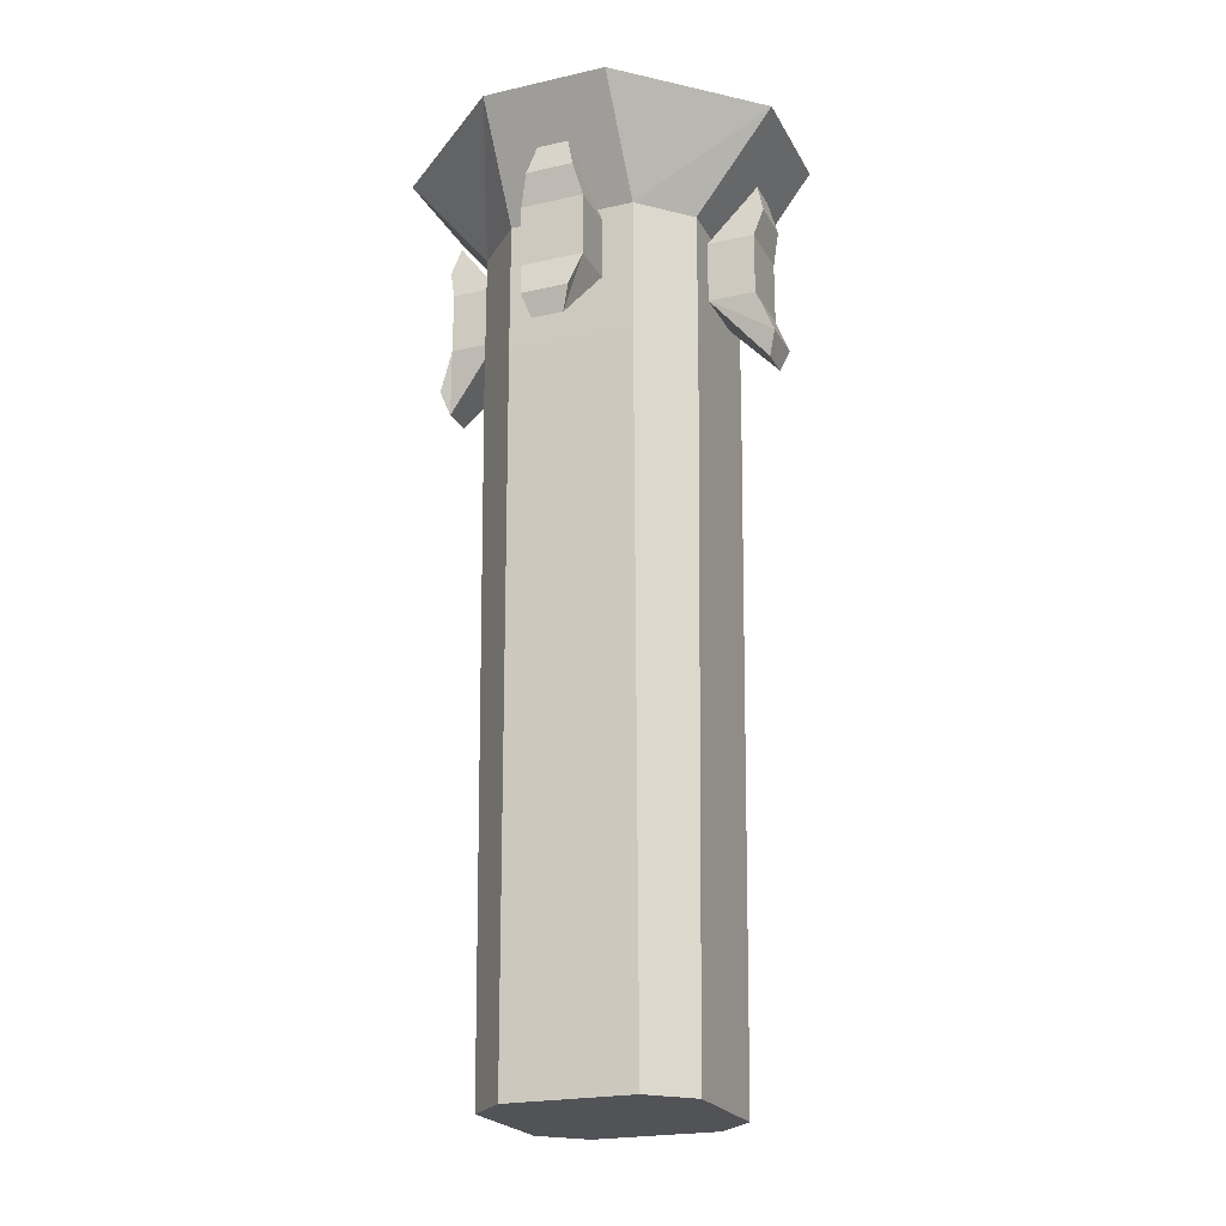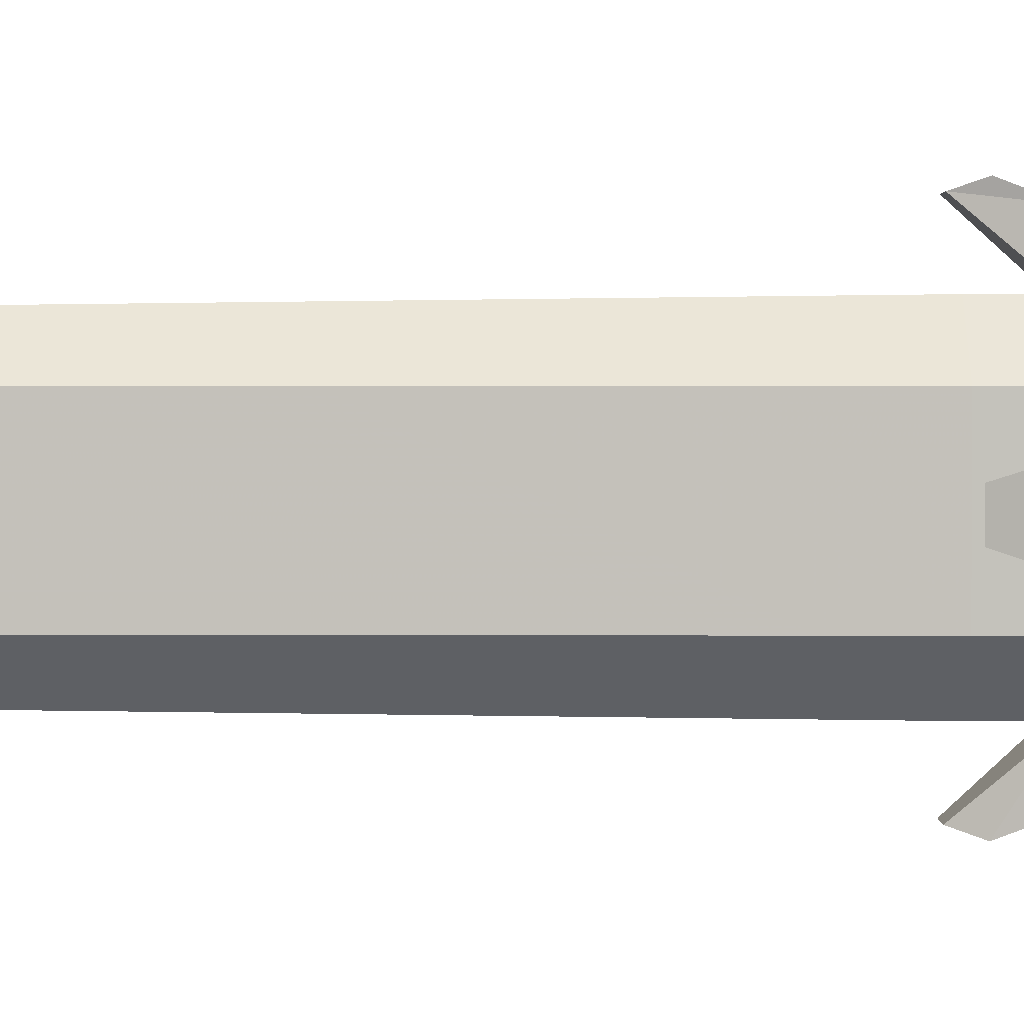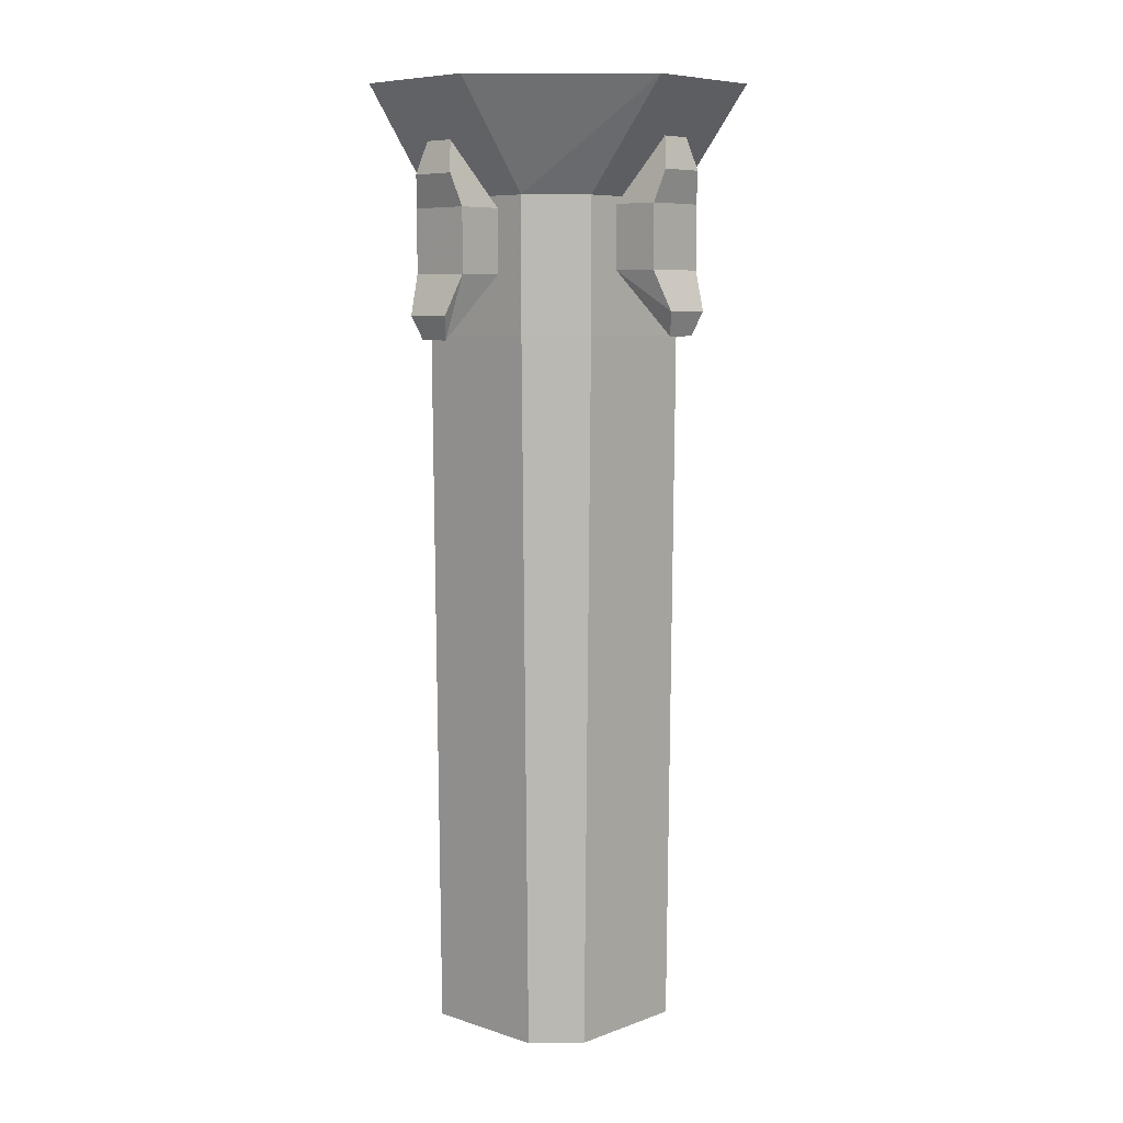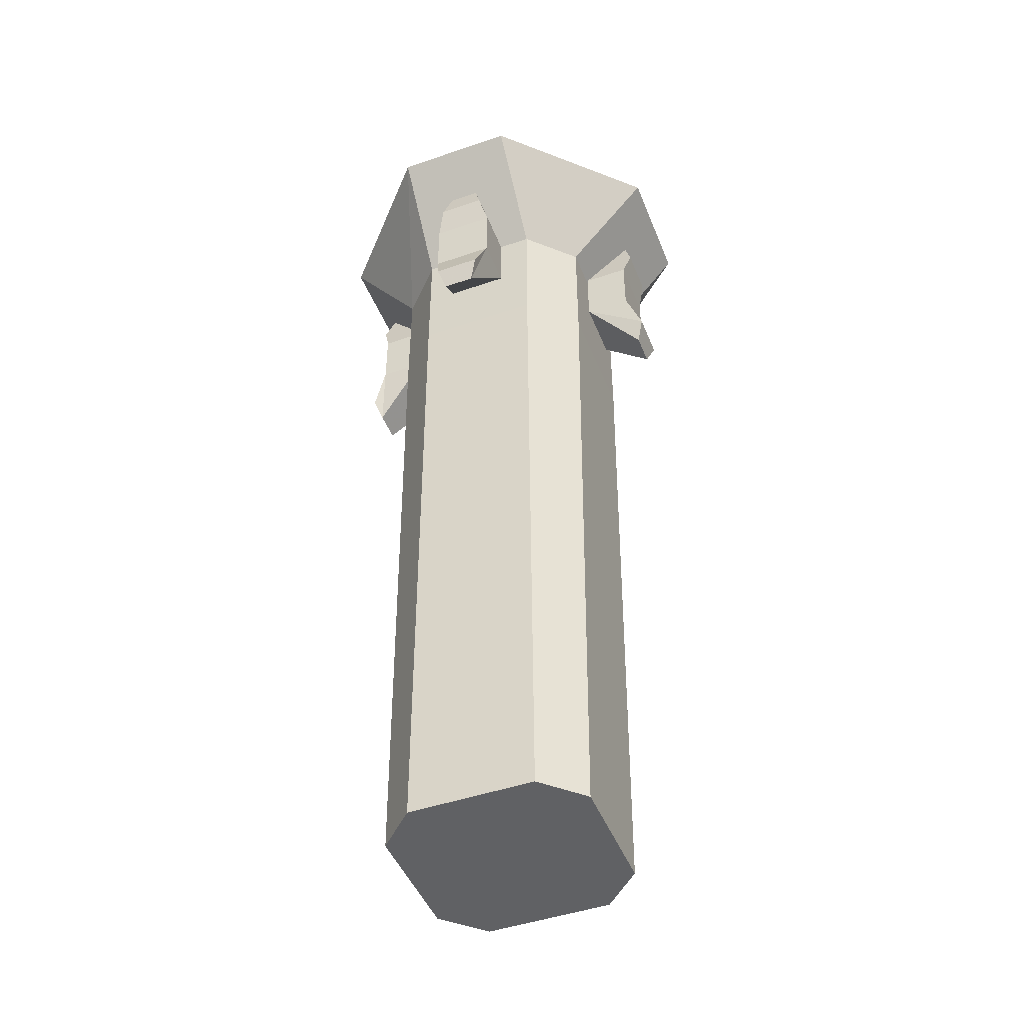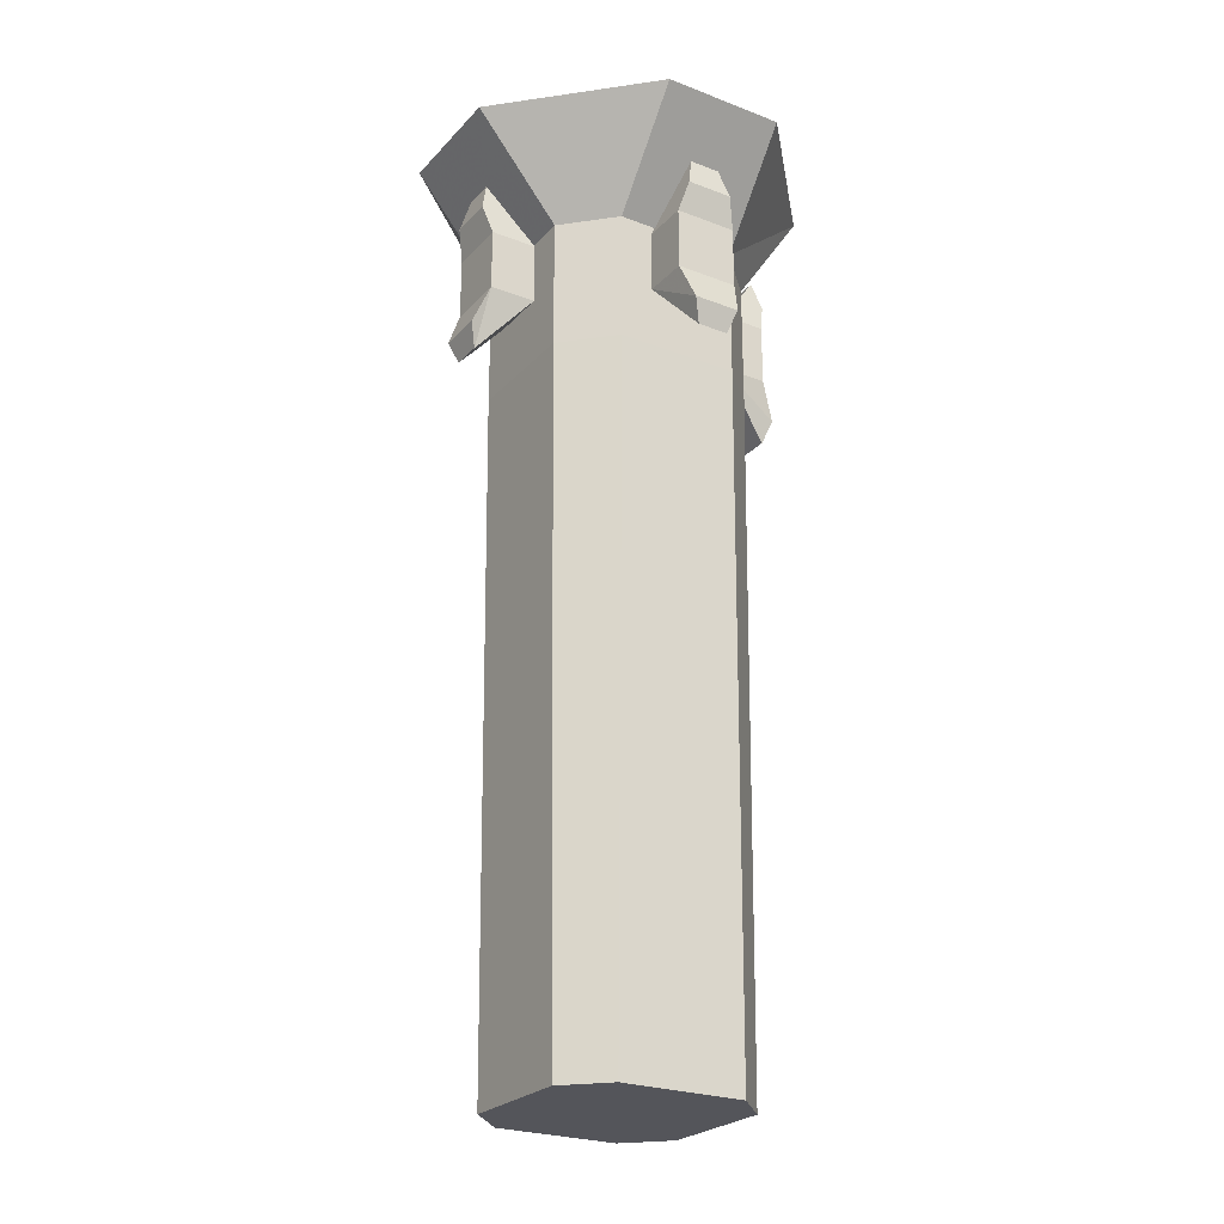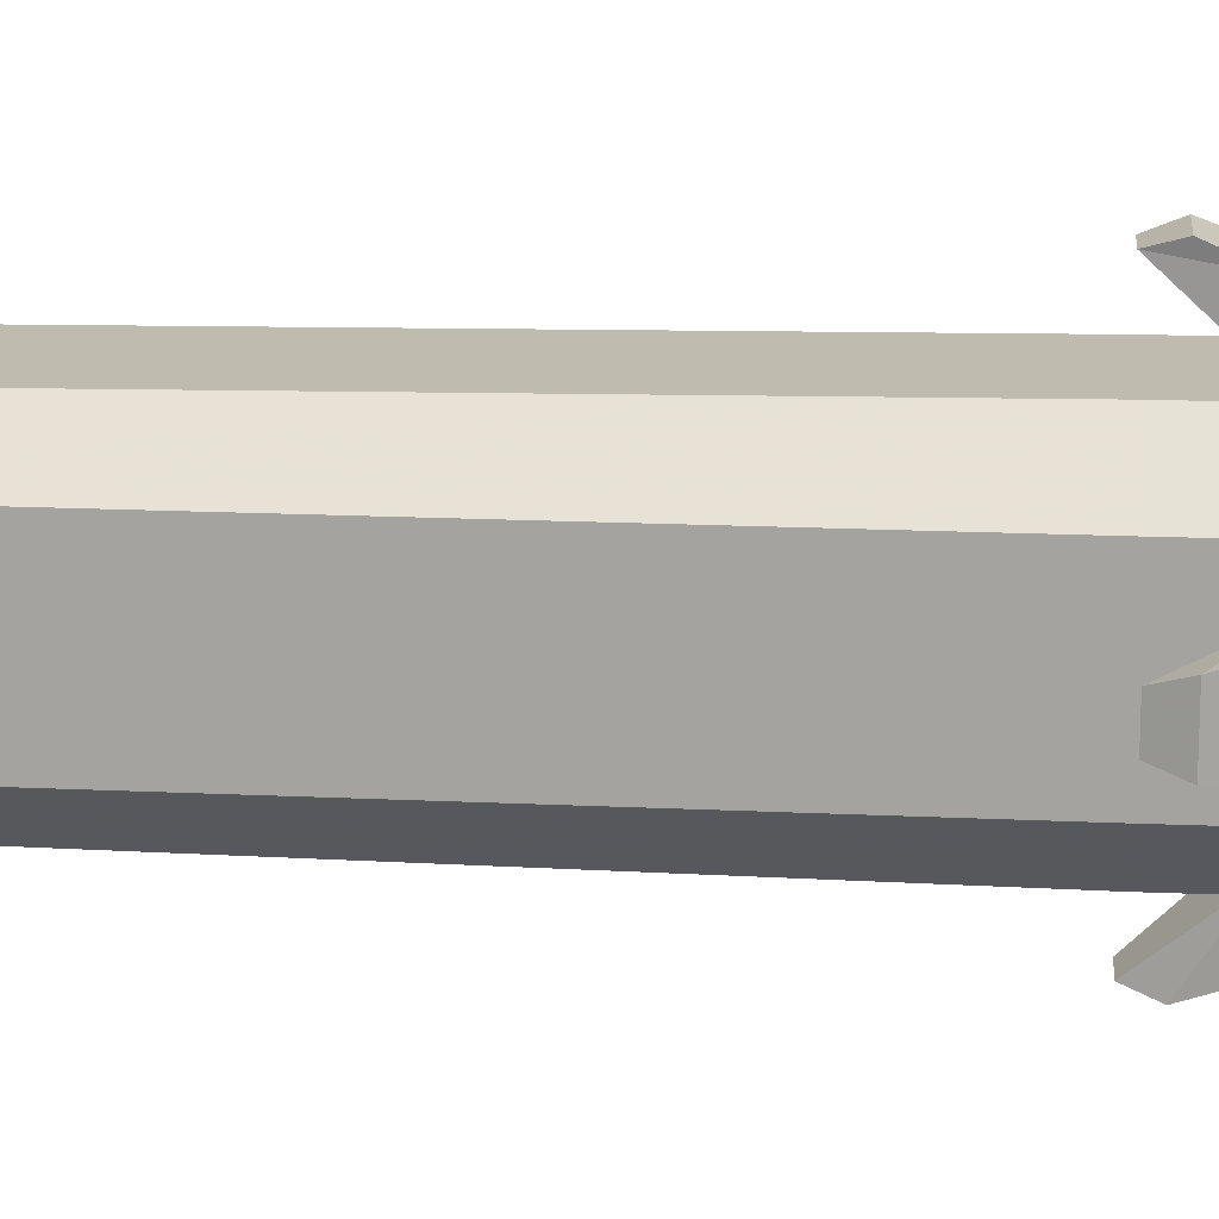
<metadata>
{"format":"obj","ext":"obj","renderer":"f3d","projection":"perspective","resolution":1024,"background":"white","views":[{"elev":-22.0,"azim":-68.4,"up":"+Y"},{"elev":1.9,"azim":90.3,"up":"+Z"},{"elev":7.1,"azim":43.4,"up":"+Y"},{"elev":-46.8,"azim":111.3,"up":"+Y"},{"elev":-25.0,"azim":148.1,"up":"+Y"},{"elev":16.0,"azim":95.2,"up":"+Z"}]}
</metadata>
<code>
v 0.3359 -0.4766 -0.03125
v 0.3359 -0.4766 0.03125
v 0.2266 -0.3516 0.0625
v 0.2266 -0.3516 -0.0625
v 0.3203 -0.3516 -0.0625
v 0.3516 -0.4297 -0.04688
v 0.3516 -0.4297 0.04688
v 0.3203 -0.3516 0.0625
v 0.2266 -0.2266 0.0625
v 0.3203 -0.2266 0.0625
v 0.3203 -0.1016 0.03125
v 0.3359 -0.1641 0.04688
v 0.3203 -0.1016 -0.03125
v 0.3359 -0.1641 -0.04688
v 0.2266 -0.2266 -0.0625
v 0.3203 -0.2266 -0.0625
v -0.03125 -0.4844 -0.3359
v 0.03125 -0.4844 -0.3359
v 0.0625 -0.3594 -0.2266
v -0.0625 -0.3594 -0.2266
v -0.0625 -0.3594 -0.3203
v -0.04688 -0.4375 -0.3516
v 0.04688 -0.4375 -0.3516
v 0.0625 -0.3594 -0.3203
v 0.0625 -0.2344 -0.2266
v 0.0625 -0.2344 -0.3203
v 0.03125 -0.1094 -0.3203
v 0.04688 -0.1719 -0.3359
v -0.03125 -0.1094 -0.3203
v -0.04688 -0.1719 -0.3359
v -0.0625 -0.2344 -0.2266
v -0.0625 -0.2344 -0.3203
v 0.03125 -0.4844 0.3281
v -0.03125 -0.4844 0.3281
v -0.0625 -0.3594 0.2188
v 0.0625 -0.3594 0.2188
v 0.0625 -0.3594 0.3125
v 0.04688 -0.4375 0.3438
v -0.04688 -0.4375 0.3438
v -0.0625 -0.3594 0.3125
v -0.0625 -0.2344 0.2188
v -0.0625 -0.2344 0.3125
v -0.03125 -0.1094 0.3125
v -0.04688 -0.1719 0.3281
v 0.03125 -0.1094 0.3125
v 0.04688 -0.1719 0.3281
v 0.0625 -0.2344 0.2188
v 0.0625 -0.2344 0.3125
v -0.3281 -0.4844 0.03125
v -0.3281 -0.4844 -0.03125
v -0.2188 -0.3594 -0.0625
v -0.2188 -0.3594 0.0625
v -0.3125 -0.3594 0.0625
v -0.3438 -0.4375 0.04688
v -0.3438 -0.4375 -0.04688
v -0.3125 -0.3594 -0.0625
v -0.2188 -0.2344 -0.0625
v -0.3125 -0.2344 -0.0625
v -0.3125 -0.1094 -0.03125
v -0.3281 -0.1719 -0.04688
v -0.3125 -0.1094 0.03125
v -0.3281 -0.1719 0.04688
v -0.2188 -0.2344 0.0625
v -0.3125 -0.2344 0.0625
v 0.125 -0.4766 0.2188
v -0.125 -0.4766 0.2188
v -0.125 -1.875 0.2031
v 0.125 -1.875 0.2031
v 0.2188 -0.4766 0.125
v 0.2188 -0.2109 0.125
v 0.125 -0.2109 0.2188
v -0.125 -0.2109 0.2188
v -0.2188 -0.4766 0.125
v -0.2031 -1.875 0.125
v -0.2031 -1.875 -0.125
v -0.125 -1.875 -0.2031
v 0.125 -1.875 -0.2031
v 0.2031 -1.875 -0.125
v 0.2031 -1.875 0.125
v 0.2188 -0.4766 -0.125
v 0.2188 -0.2109 -0.125
v 0.3906 0 -0.125
v 0.3906 0 0.125
v 0.125 0 0.375
v -0.125 0 0.375
v -0.2188 -0.2109 0.125
v -0.2188 -0.4766 -0.125
v -0.125 -0.4766 -0.2188
v 0.125 -0.4766 -0.2188
v -0.3594 0 0.125
v -0.2188 -0.2109 -0.125
v -0.125 -0.2109 -0.2188
v 0.125 -0.2109 -0.2188
v 0.125 0 -0.3906
v -0.3594 0 -0.125
v -0.125 0 -0.3906
f 1 2 3
f 1 3 4
f 1 4 5
f 1 5 6
f 1 6 2
f 2 6 7
f 2 7 3
f 3 7 8
f 3 8 9
f 9 8 10
f 9 10 11
f 11 10 12
f 11 12 13
f 13 12 14
f 13 14 15
f 15 14 16
f 15 16 4
f 4 16 5
f 5 16 8
f 5 8 7
f 5 7 6
f 8 16 10
f 10 16 14
f 10 14 12
f 17 18 19
f 17 19 20
f 17 20 21
f 17 21 22
f 17 22 18
f 18 22 23
f 18 23 19
f 19 23 24
f 19 24 25
f 25 24 26
f 25 26 27
f 27 26 28
f 27 28 29
f 29 28 30
f 29 30 31
f 31 30 32
f 31 32 20
f 20 32 21
f 21 32 24
f 21 24 23
f 21 23 22
f 24 32 26
f 26 32 30
f 26 30 28
f 33 34 35
f 33 35 36
f 33 36 37
f 33 37 38
f 33 38 34
f 34 38 39
f 34 39 35
f 35 39 40
f 35 40 41
f 41 40 42
f 41 42 43
f 43 42 44
f 43 44 45
f 45 44 46
f 45 46 47
f 47 46 48
f 47 48 36
f 36 48 37
f 37 48 40
f 37 40 39
f 37 39 38
f 40 48 42
f 42 48 46
f 42 46 44
f 49 50 51
f 49 51 52
f 49 52 53
f 49 53 54
f 49 54 50
f 50 54 55
f 50 55 51
f 51 55 56
f 51 56 57
f 57 56 58
f 57 58 59
f 59 58 60
f 59 60 61
f 61 60 62
f 61 62 63
f 63 62 64
f 63 64 52
f 52 64 53
f 53 64 56
f 53 56 55
f 53 55 54
f 56 64 58
f 58 64 62
f 58 62 60
f 70 81 82
f 70 82 83
f 70 83 71
f 71 83 84
f 71 84 72
f 72 84 85
f 72 85 86
f 85 90 86
f 86 90 91
f 81 93 94
f 81 94 82
f 90 95 91
f 91 95 92
f 92 95 96
f 92 96 93
f 93 96 94
f 65 66 67
f 65 67 68
f 65 68 69
f 65 69 70
f 65 70 71
f 65 71 66
f 66 71 72
f 66 72 73
f 66 73 74
f 66 74 67
f 67 74 75
f 67 75 76
f 67 76 77
f 67 77 78
f 67 78 79
f 67 79 68
f 68 79 69
f 69 79 80
f 69 80 81
f 69 81 70
f 72 86 73
f 73 86 87
f 73 87 75
f 73 75 74
f 87 88 76
f 87 76 75
f 88 89 77
f 88 77 76
f 89 80 78
f 89 78 77
f 80 79 78
f 86 91 87
f 87 91 88
f 88 91 92
f 88 92 89
f 89 92 93
f 89 93 80
f 80 93 81

</code>
